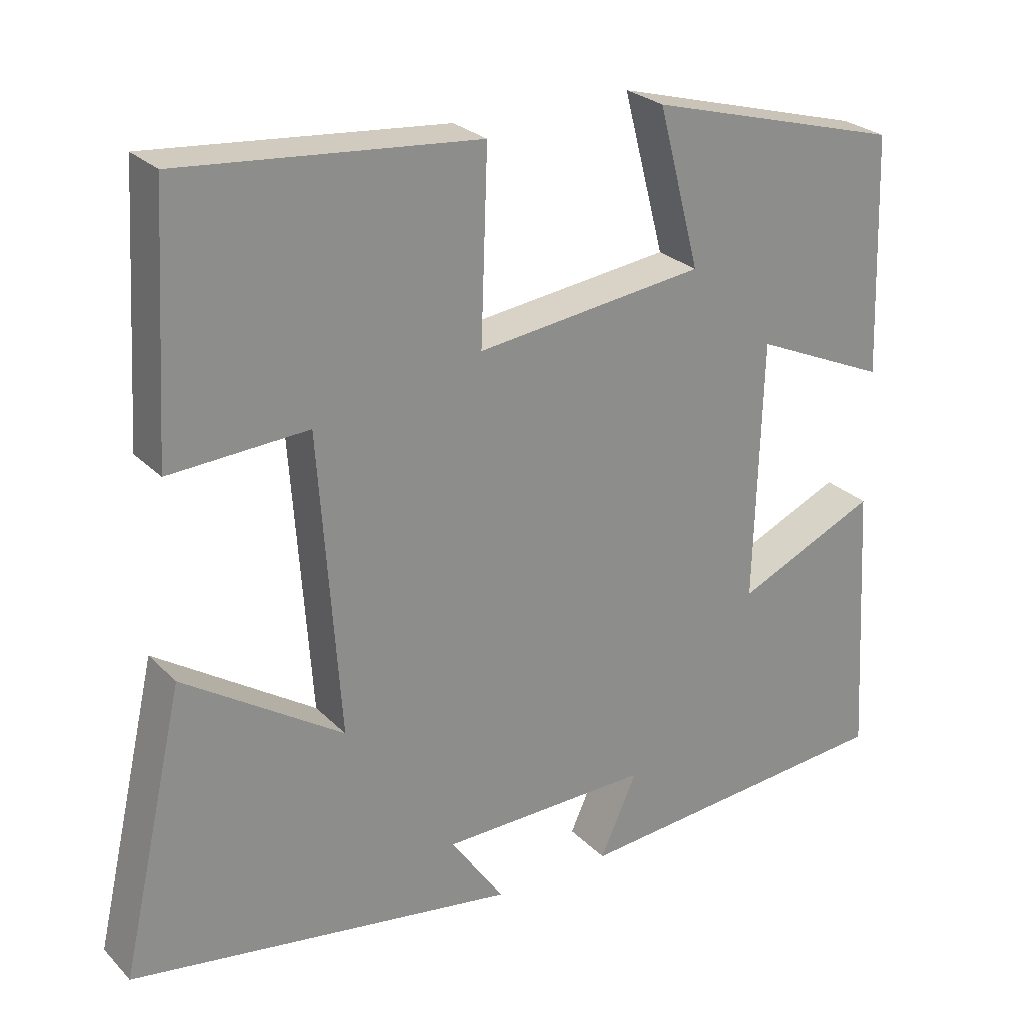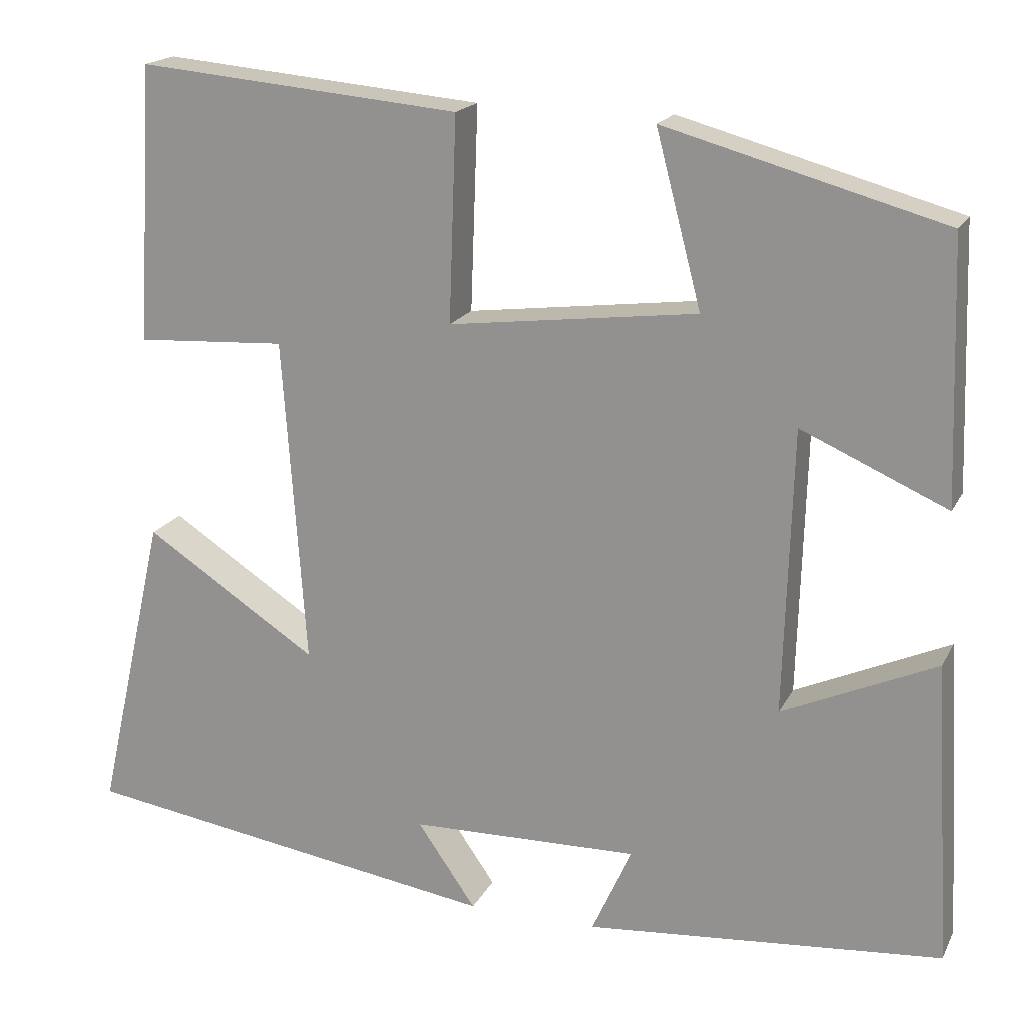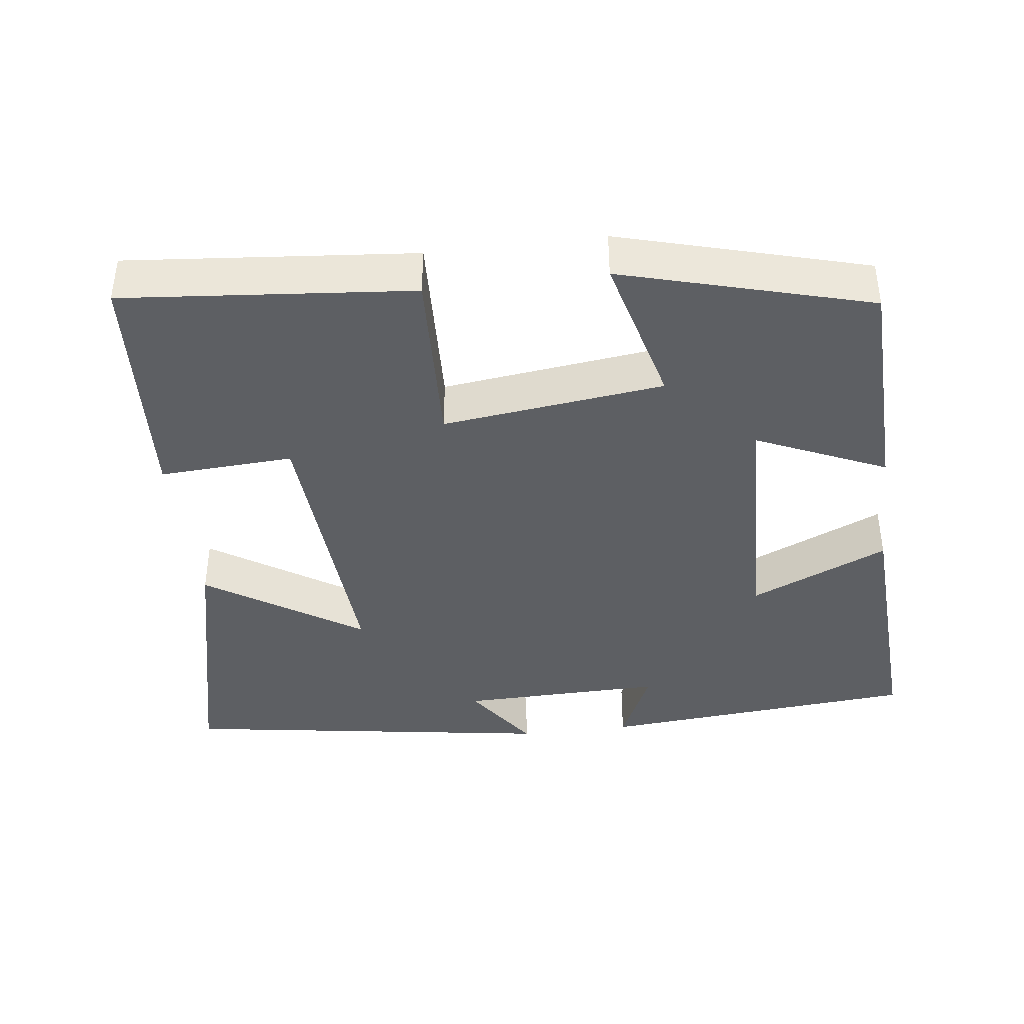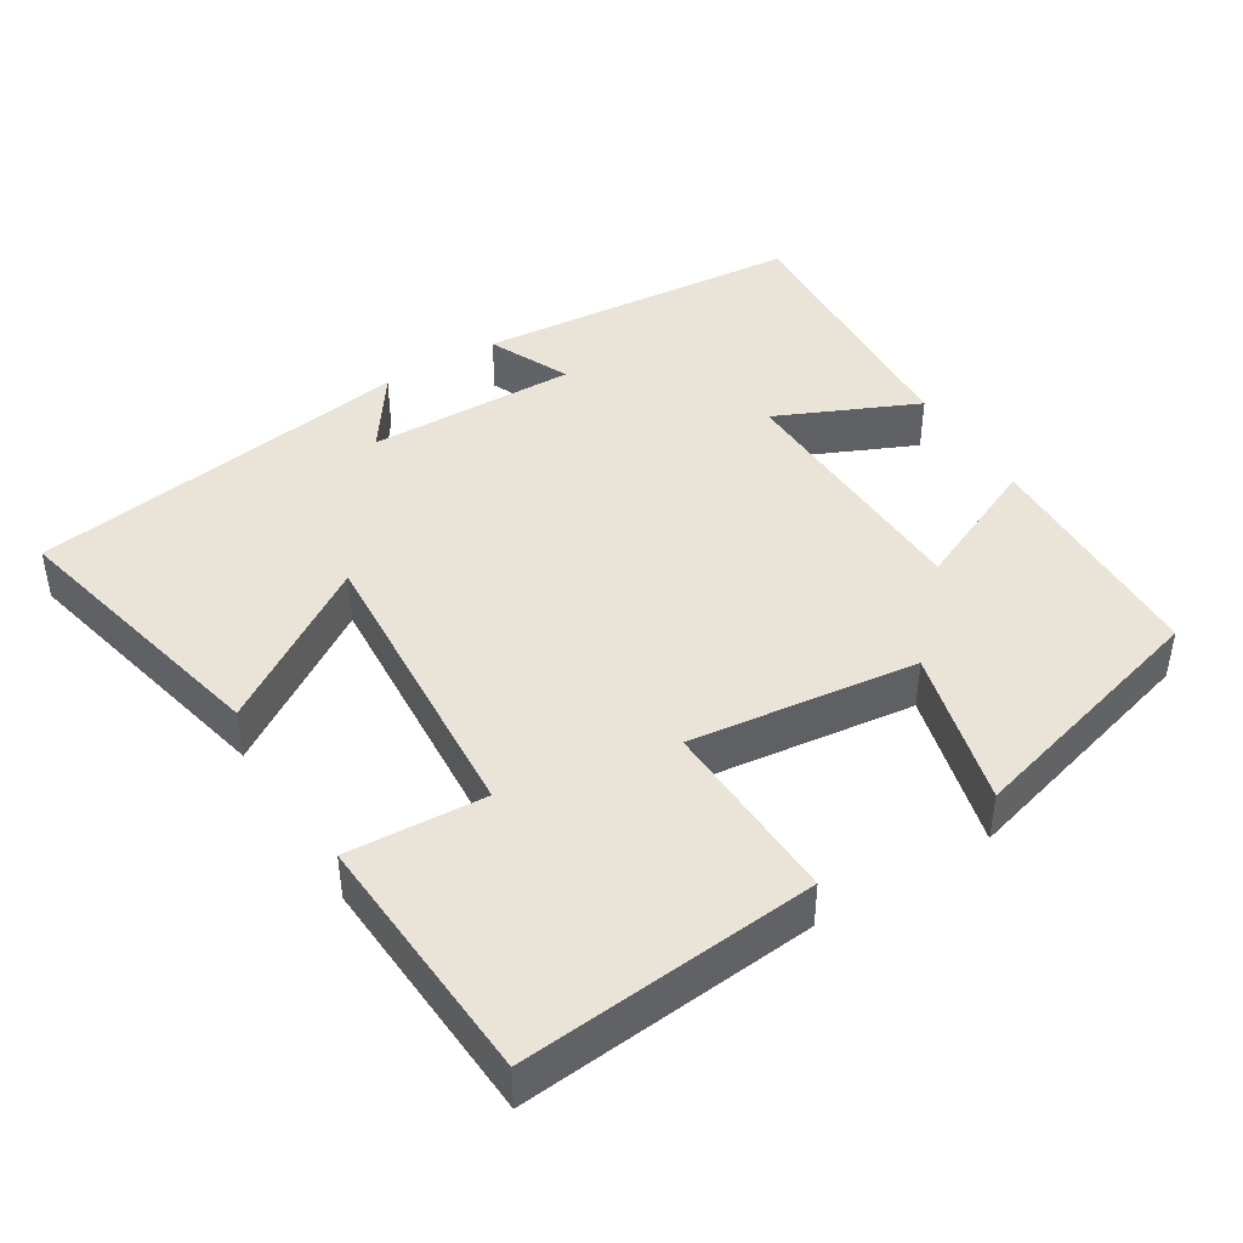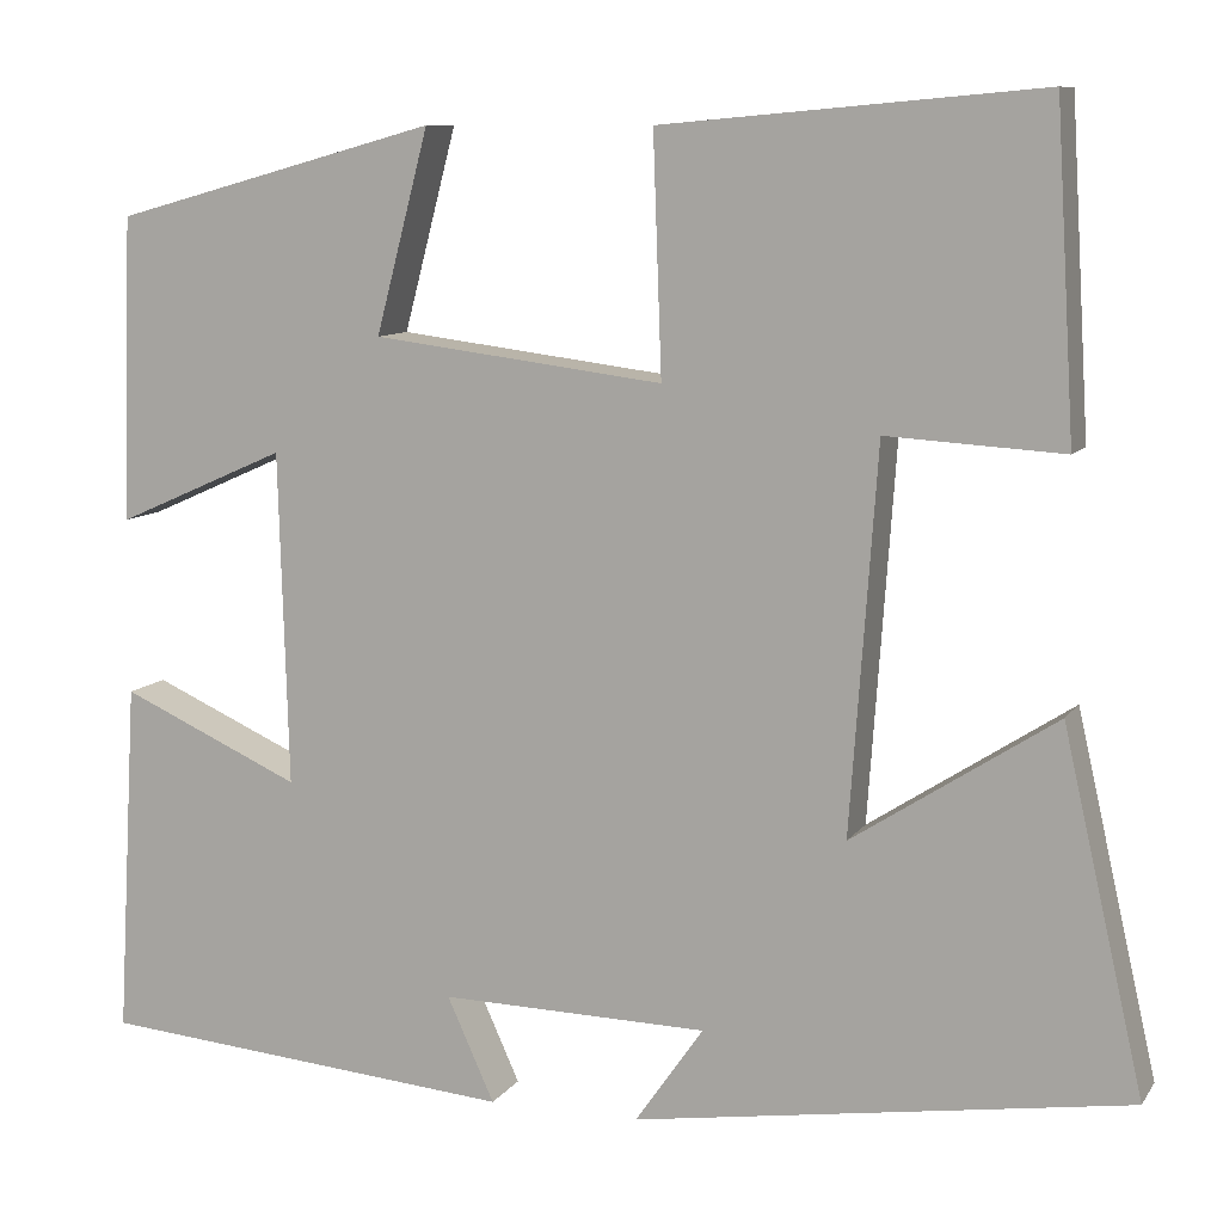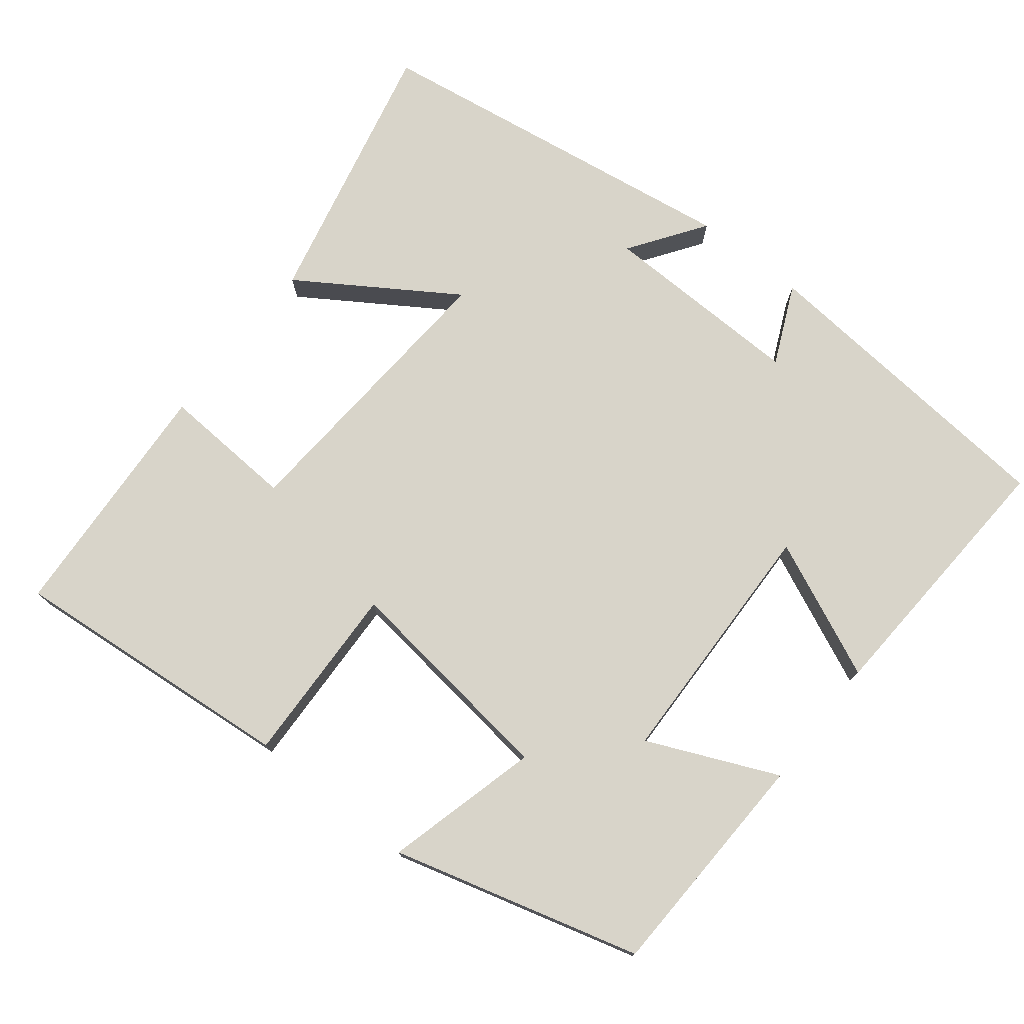
<metadata>
{"format":"obj","ext":"obj","renderer":"f3d","projection":"perspective","resolution":1024,"background":"white","views":[{"elev":25.9,"azim":-33.3,"up":"+Z"},{"elev":18.4,"azim":20.1,"up":"+Z"},{"elev":-40.4,"azim":7.0,"up":"+Y"},{"elev":43.4,"azim":-31.8,"up":"+Y"},{"elev":9.5,"azim":-159.8,"up":"+Z"},{"elev":75.6,"azim":38.3,"up":"+Y"}]}
</metadata>
<code>
v -0.584 0.07 -0.423
v -0.5 0.07 -0.052
v -0.289 0.07 -0.189
v -0.317 0.07 0.209
v -0.5 0.07 0.198
v -0.48 0.07 0.535
v -0.087 0.07 0.5
v -0.096 0.07 0.252
v 0.206 0.07 0.29
v 0.151 0.07 0.5
v 0.489 0.07 0.407
v 0.5 0.07 0.09
v 0.323 0.07 0.168
v 0.313 0.07 -0.178
v 0.5 0.07 -0.094
v 0.521 0.07 -0.462
v 0.087 0.07 -0.5
v 0.136 0.07 -0.392
v -0.142 0.07 -0.398
v -0.071 0.07 -0.5
v -0.584 0 -0.423
v -0.5 0 -0.052
v -0.289 0 -0.189
v -0.317 0 0.209
v -0.5 0 0.198
v -0.48 0 0.535
v -0.087 0 0.5
v -0.096 0 0.252
v 0.206 0 0.29
v 0.151 0 0.5
v 0.489 0 0.407
v 0.5 0 0.09
v 0.323 0 0.168
v 0.313 0 -0.178
v 0.5 0 -0.094
v 0.521 0 -0.462
v 0.087 0 -0.5
v 0.136 0 -0.392
v -0.142 0 -0.398
v -0.071 0 -0.5
f 19 20 1 2
f 15 16 17 18
f 14 15 18 19
f 13 14 19
f 10 11 12 13
f 9 10 13
f 8 9 13 19
f 4 5 6 7
f 3 4 7 8
f 19 2 3
f 3 8 19
f 22 21 40 39
f 38 37 36 35
f 39 38 35 34
f 39 34 33
f 33 32 31 30
f 33 30 29
f 39 33 29 28
f 27 26 25 24
f 28 27 24 23
f 23 22 39
f 39 28 23
f 1 21 22 2
f 2 22 23 3
f 3 23 24 4
f 4 24 25 5
f 5 25 26 6
f 6 26 27 7
f 7 27 28 8
f 8 28 29 9
f 9 29 30 10
f 10 30 31 11
f 11 31 32 12
f 12 32 33 13
f 13 33 34 14
f 14 34 35 15
f 15 35 36 16
f 16 36 37 17
f 17 37 38 18
f 18 38 39 19
f 19 39 40 20
f 20 40 21 1

</code>
